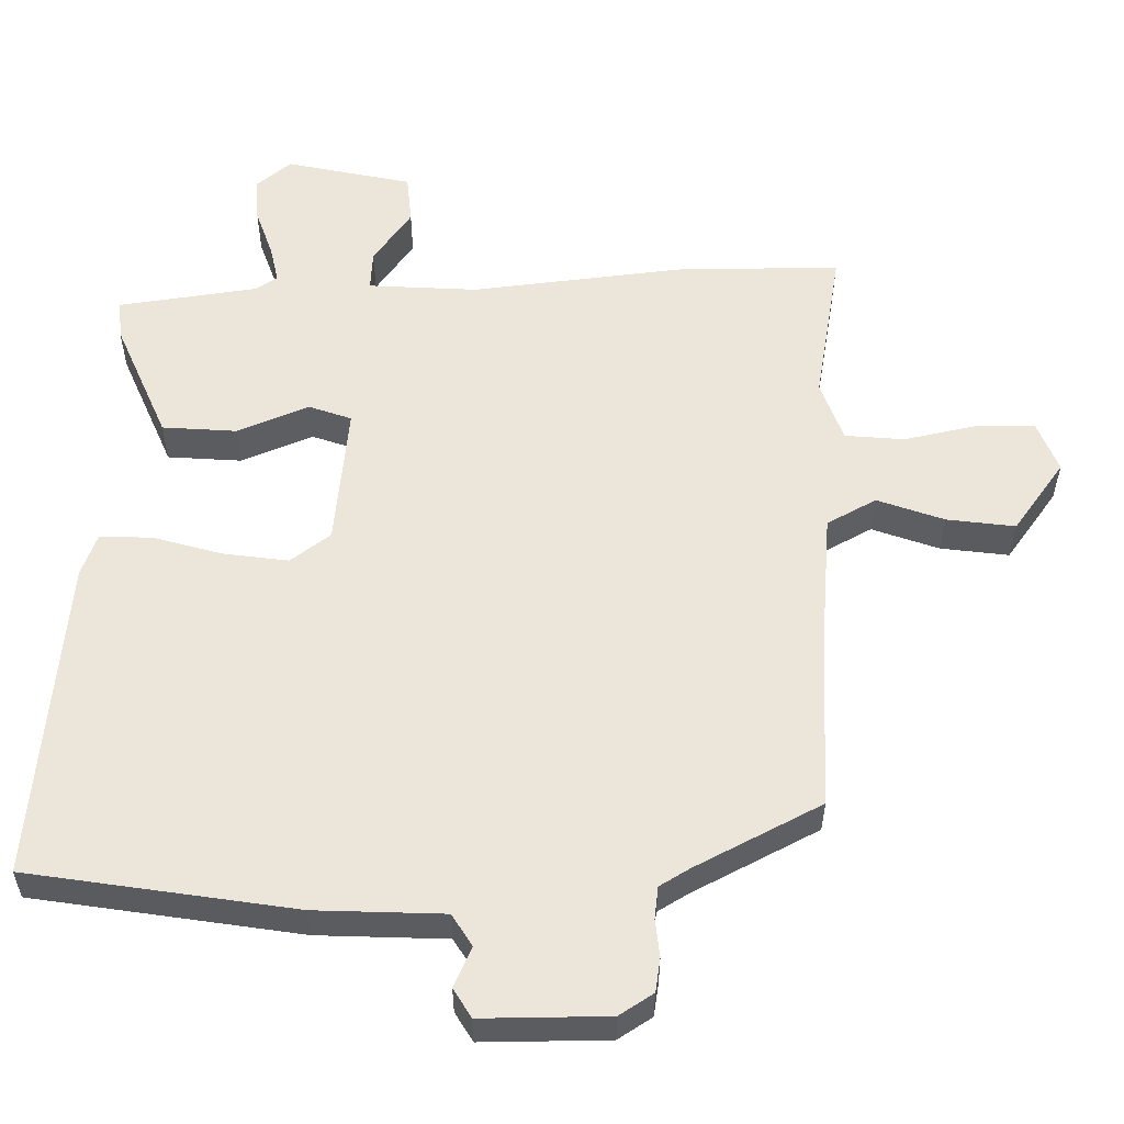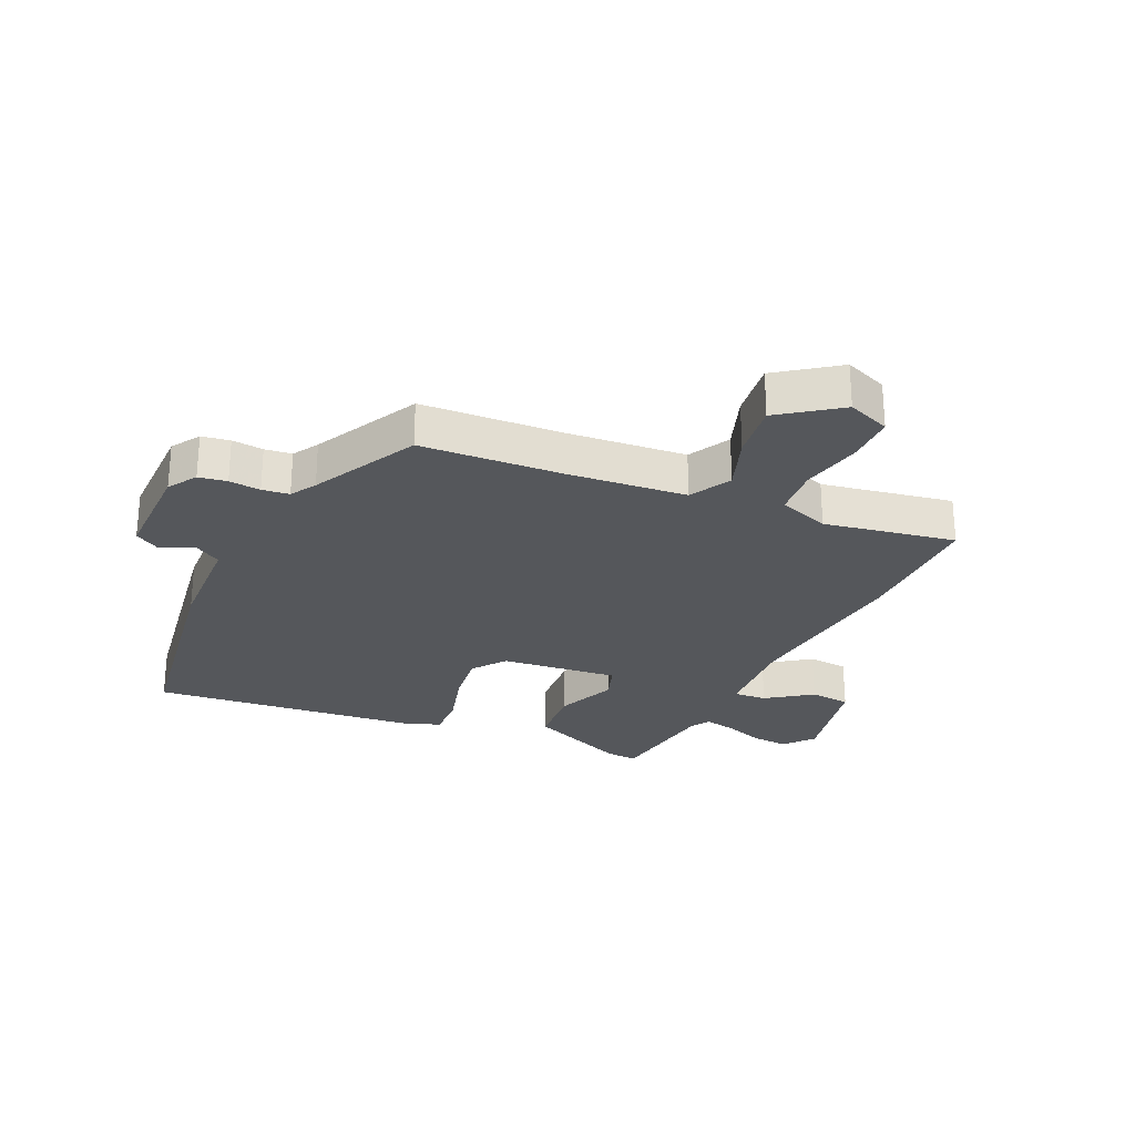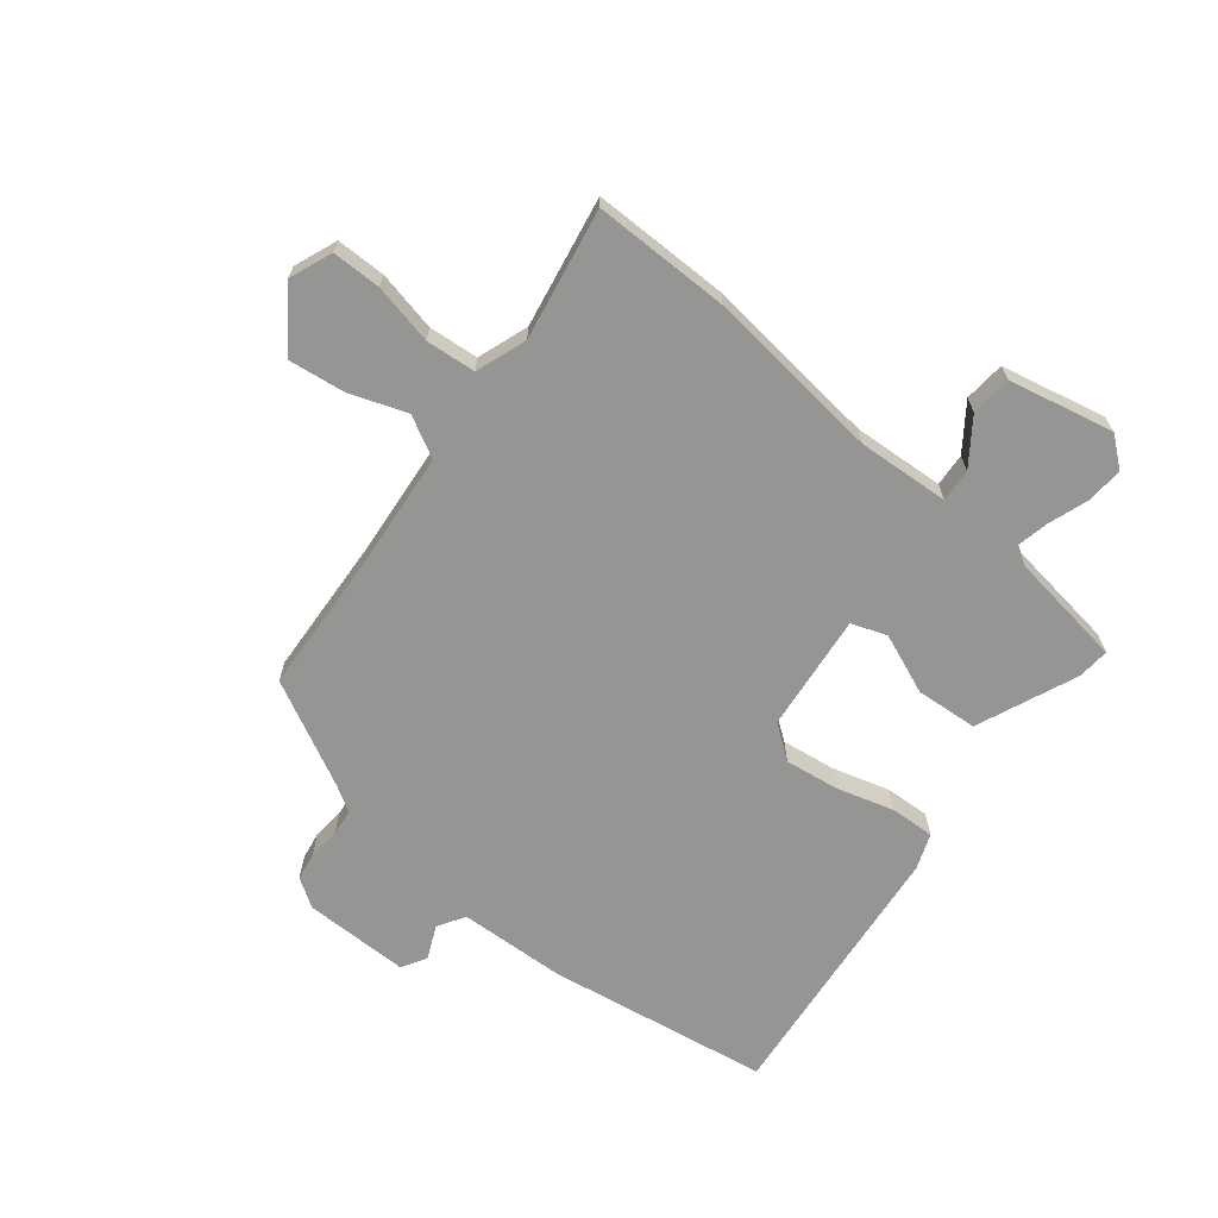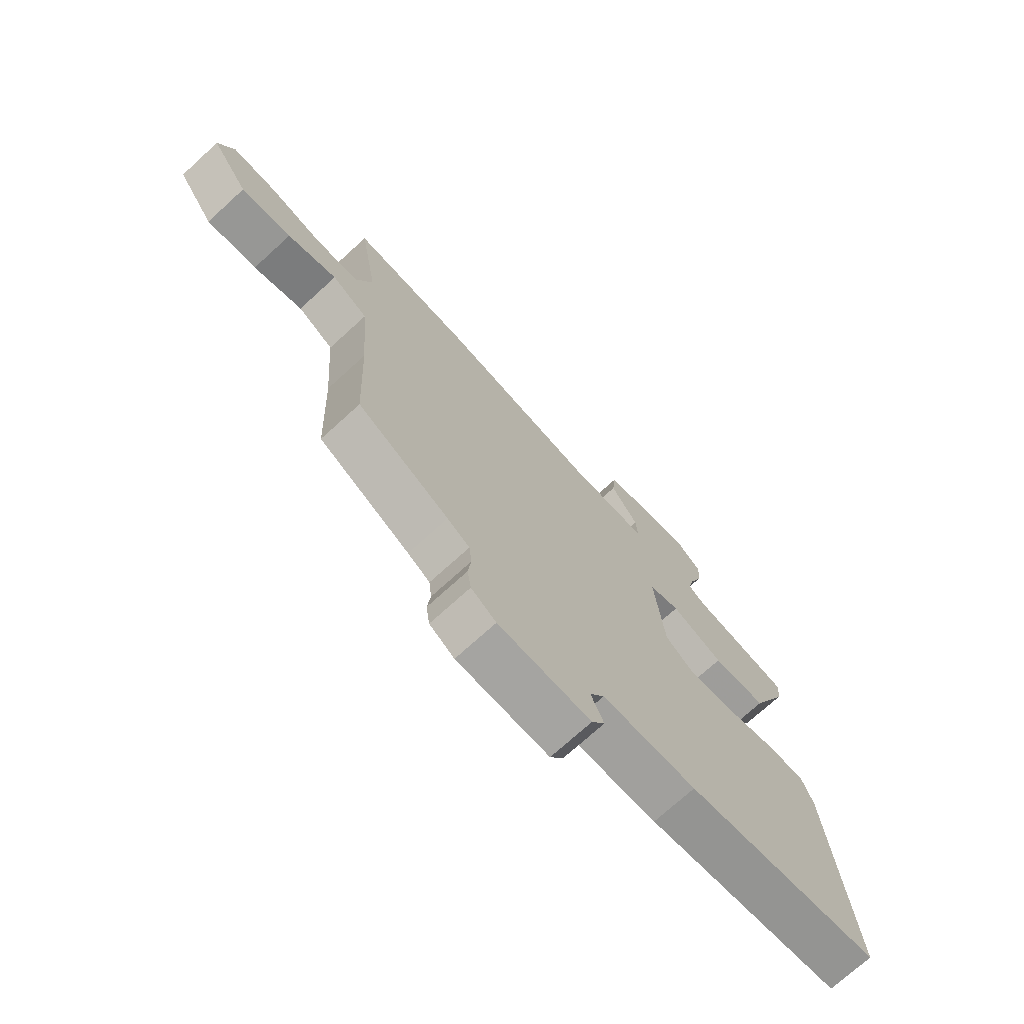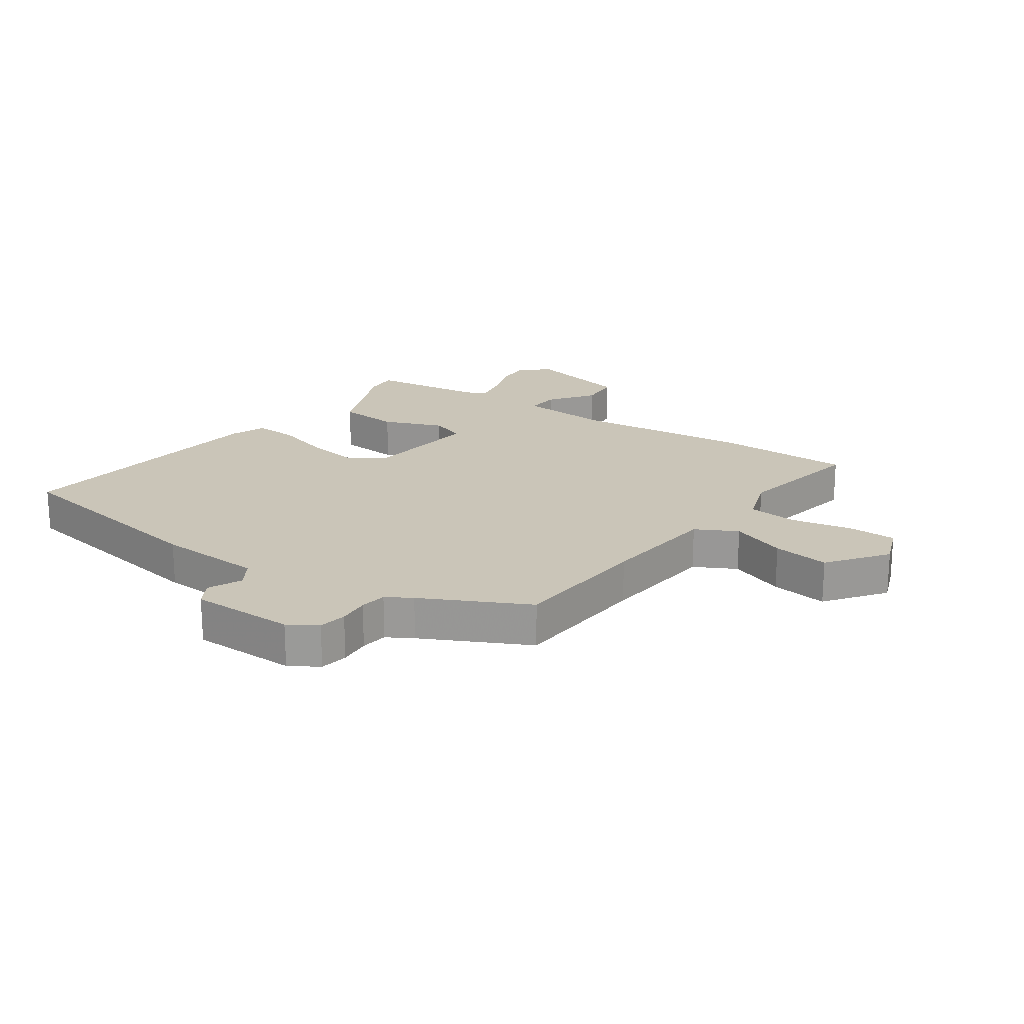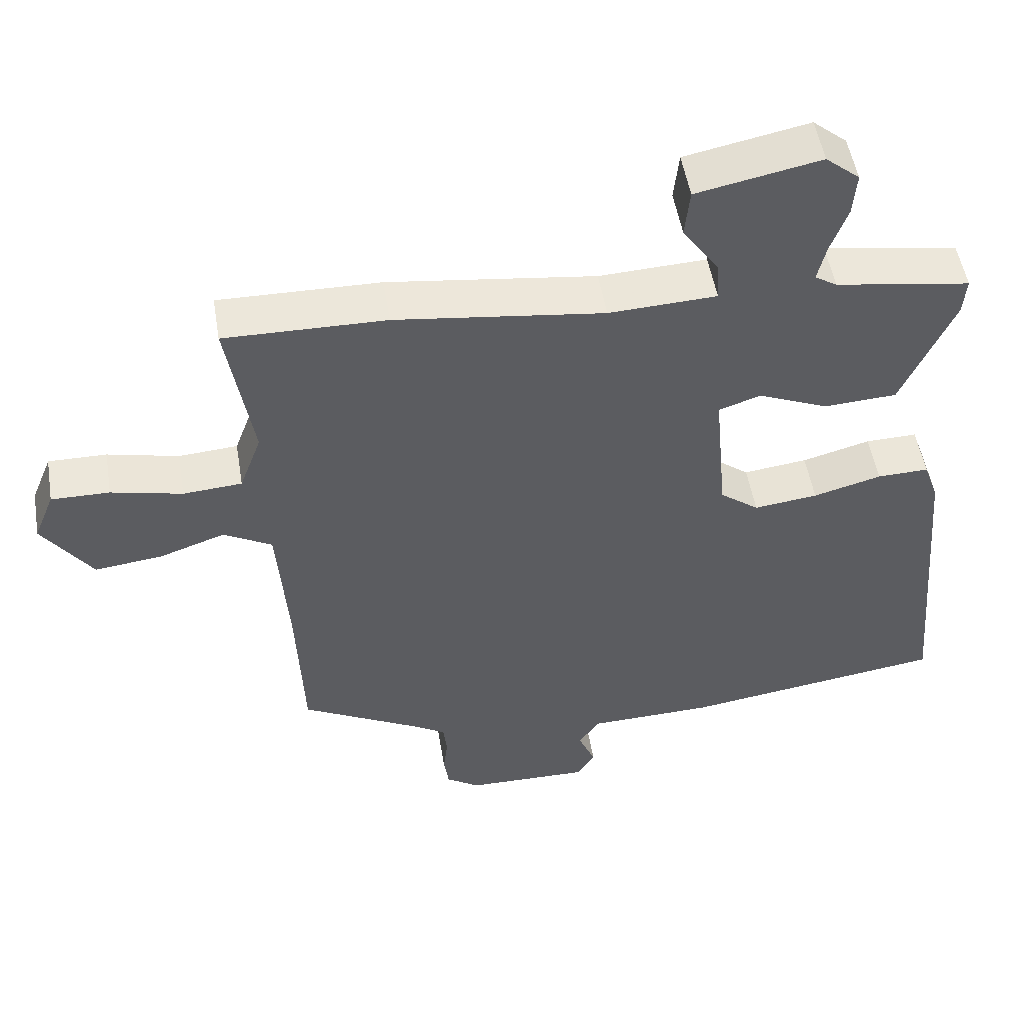
<metadata>
{"format":"obj","ext":"obj","renderer":"f3d","projection":"perspective","resolution":1024,"background":"white","views":[{"elev":-33.8,"azim":179.9,"up":"+Z"},{"elev":-26.7,"azim":-113.9,"up":"+Y"},{"elev":-67.3,"azim":-37.8,"up":"+Y"},{"elev":-72.6,"azim":-47.6,"up":"+Z"},{"elev":20.4,"azim":-143.8,"up":"+Y"},{"elev":51.4,"azim":-9.4,"up":"+Z"}]}
</metadata>
<code>
v -0.548 0.07 0.501
v -0.321 0.07 0.497
v -0.027 0.07 0.459
v 0.125 0.07 0.466
v 0.122 0.07 0.521
v 0.07 0.07 0.596
v 0.077 0.07 0.664
v 0.252 0.07 0.699
v 0.3 0.07 0.659
v 0.295 0.07 0.598
v 0.271 0.07 0.532
v 0.259 0.07 0.48
v 0.29 0.07 0.46
v 0.481 0.07 0.43
v 0.476 0.07 0.377
v 0.403 0.07 0.212
v 0.3 0.07 0.206
v 0.201 0.07 0.248
v 0.142 0.07 0.228
v 0.16 0.07 0.032
v 0.215 0.07 -0.01
v 0.305 0.07 0.001
v 0.401 0.07 0.027
v 0.474 0.07 0.029
v 0.495 0.07 -0.03
v 0.534 0.07 -0.478
v 0.164 0.07 -0.531
v -0.014 0.07 -0.536
v -0.042 0.07 -0.58
v -0.018 0.07 -0.636
v -0.043 0.07 -0.676
v -0.218 0.07 -0.673
v -0.265 0.07 -0.642
v -0.272 0.07 -0.595
v -0.266 0.07 -0.543
v -0.271 0.07 -0.498
v -0.313 0.07 -0.472
v -0.486 0.07 -0.38
v -0.496 0.07 -0.145
v -0.511 0.07 0.052
v -0.579 0.07 0.09
v -0.672 0.07 0.058
v -0.767 0.07 0.047
v -0.837 0.07 0.146
v -0.808 0.07 0.217
v -0.726 0.07 0.216
v -0.626 0.07 0.193
v -0.543 0.07 0.199
v -0.512 0.07 0.283
v -0.548 0 0.501
v -0.321 0 0.497
v -0.027 0 0.459
v 0.125 0 0.466
v 0.122 0 0.521
v 0.07 0 0.596
v 0.077 0 0.664
v 0.252 0 0.699
v 0.3 0 0.659
v 0.295 0 0.598
v 0.271 0 0.532
v 0.259 0 0.48
v 0.29 0 0.46
v 0.481 0 0.43
v 0.476 0 0.377
v 0.403 0 0.212
v 0.3 0 0.206
v 0.201 0 0.248
v 0.142 0 0.228
v 0.16 0 0.032
v 0.215 0 -0.01
v 0.305 0 0.001
v 0.401 0 0.027
v 0.474 0 0.029
v 0.495 0 -0.03
v 0.534 0 -0.478
v 0.164 0 -0.531
v -0.014 0 -0.536
v -0.042 0 -0.58
v -0.018 0 -0.636
v -0.043 0 -0.676
v -0.218 0 -0.673
v -0.265 0 -0.642
v -0.272 0 -0.595
v -0.266 0 -0.543
v -0.271 0 -0.498
v -0.313 0 -0.472
v -0.486 0 -0.38
v -0.496 0 -0.145
v -0.511 0 0.052
v -0.579 0 0.09
v -0.672 0 0.058
v -0.767 0 0.047
v -0.837 0 0.146
v -0.808 0 0.217
v -0.726 0 0.216
v -0.626 0 0.193
v -0.543 0 0.199
v -0.512 0 0.283
f 45 46 47
f 44 45 47
f 43 44 47
f 42 43 47
f 41 42 47
f 40 41 47 48
f 37 38 39
f 36 37 39 40
f 33 34 35
f 32 33 35
f 31 32 35
f 30 31 35
f 29 30 35
f 28 29 35 36
f 27 28 36
f 26 27 36
f 25 26 36
f 24 25 36
f 23 24 36
f 22 23 36
f 21 22 36
f 40 48 49
f 36 40 49
f 21 36 49
f 20 21 49
f 16 17 18
f 15 16 18
f 14 15 18
f 13 14 18
f 12 13 18 19
f 9 10 11
f 8 9 11
f 7 8 11
f 6 7 11
f 5 6 11
f 11 12 19
f 5 11 19
f 4 5 19
f 1 2 3
f 49 1 3
f 20 49 3
f 19 20 3
f 3 4 19
f 96 95 94
f 96 94 93
f 96 93 92
f 96 92 91
f 96 91 90
f 97 96 90 89
f 88 87 86
f 89 88 86 85
f 84 83 82
f 84 82 81
f 84 81 80
f 84 80 79
f 84 79 78
f 85 84 78 77
f 85 77 76
f 85 76 75
f 85 75 74
f 85 74 73
f 85 73 72
f 85 72 71
f 85 71 70
f 98 97 89
f 98 89 85
f 98 85 70
f 98 70 69
f 67 66 65
f 67 65 64
f 67 64 63
f 67 63 62
f 68 67 62 61
f 60 59 58
f 60 58 57
f 60 57 56
f 60 56 55
f 60 55 54
f 68 61 60
f 68 60 54
f 68 54 53
f 52 51 50
f 52 50 98
f 52 98 69
f 52 69 68
f 68 53 52
f 1 50 51 2
f 2 51 52 3
f 3 52 53 4
f 4 53 54 5
f 5 54 55 6
f 6 55 56 7
f 7 56 57 8
f 8 57 58 9
f 9 58 59 10
f 10 59 60 11
f 11 60 61 12
f 12 61 62 13
f 13 62 63 14
f 14 63 64 15
f 15 64 65 16
f 16 65 66 17
f 17 66 67 18
f 18 67 68 19
f 19 68 69 20
f 20 69 70 21
f 21 70 71 22
f 22 71 72 23
f 23 72 73 24
f 24 73 74 25
f 25 74 75 26
f 26 75 76 27
f 27 76 77 28
f 28 77 78 29
f 29 78 79 30
f 30 79 80 31
f 31 80 81 32
f 32 81 82 33
f 33 82 83 34
f 34 83 84 35
f 35 84 85 36
f 36 85 86 37
f 37 86 87 38
f 38 87 88 39
f 39 88 89 40
f 40 89 90 41
f 41 90 91 42
f 42 91 92 43
f 43 92 93 44
f 44 93 94 45
f 45 94 95 46
f 46 95 96 47
f 47 96 97 48
f 48 97 98 49
f 49 98 50 1

</code>
